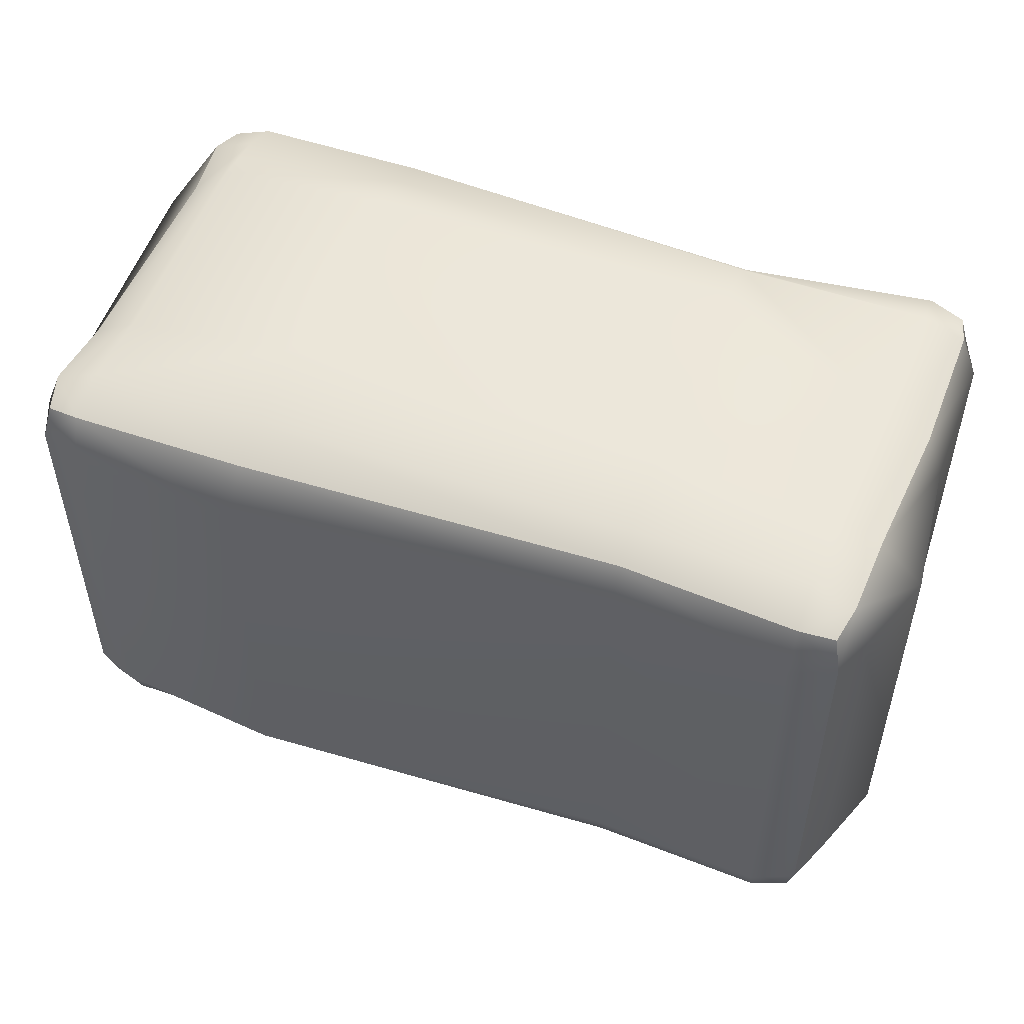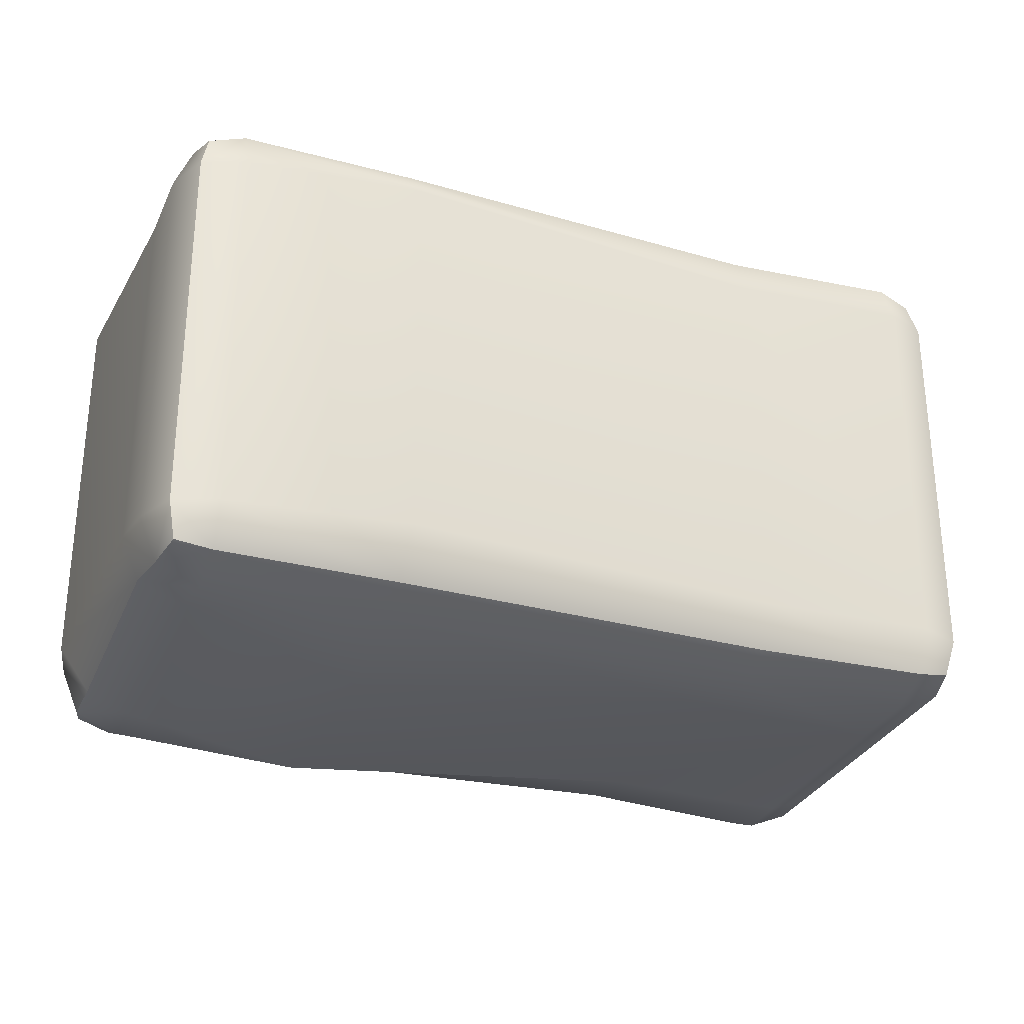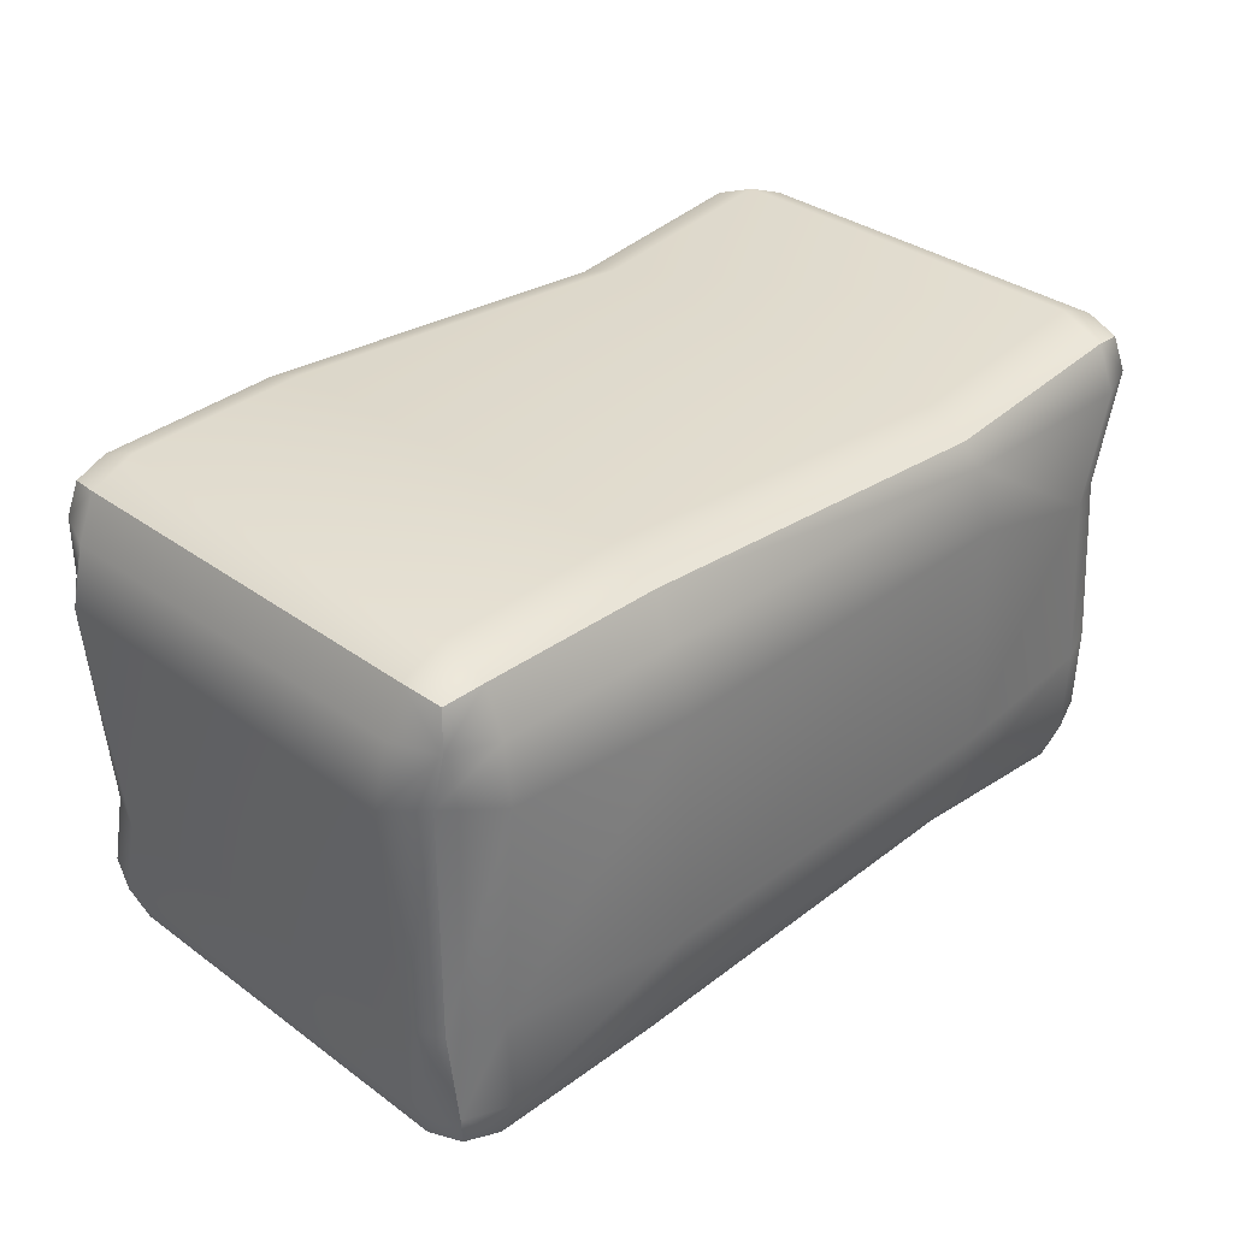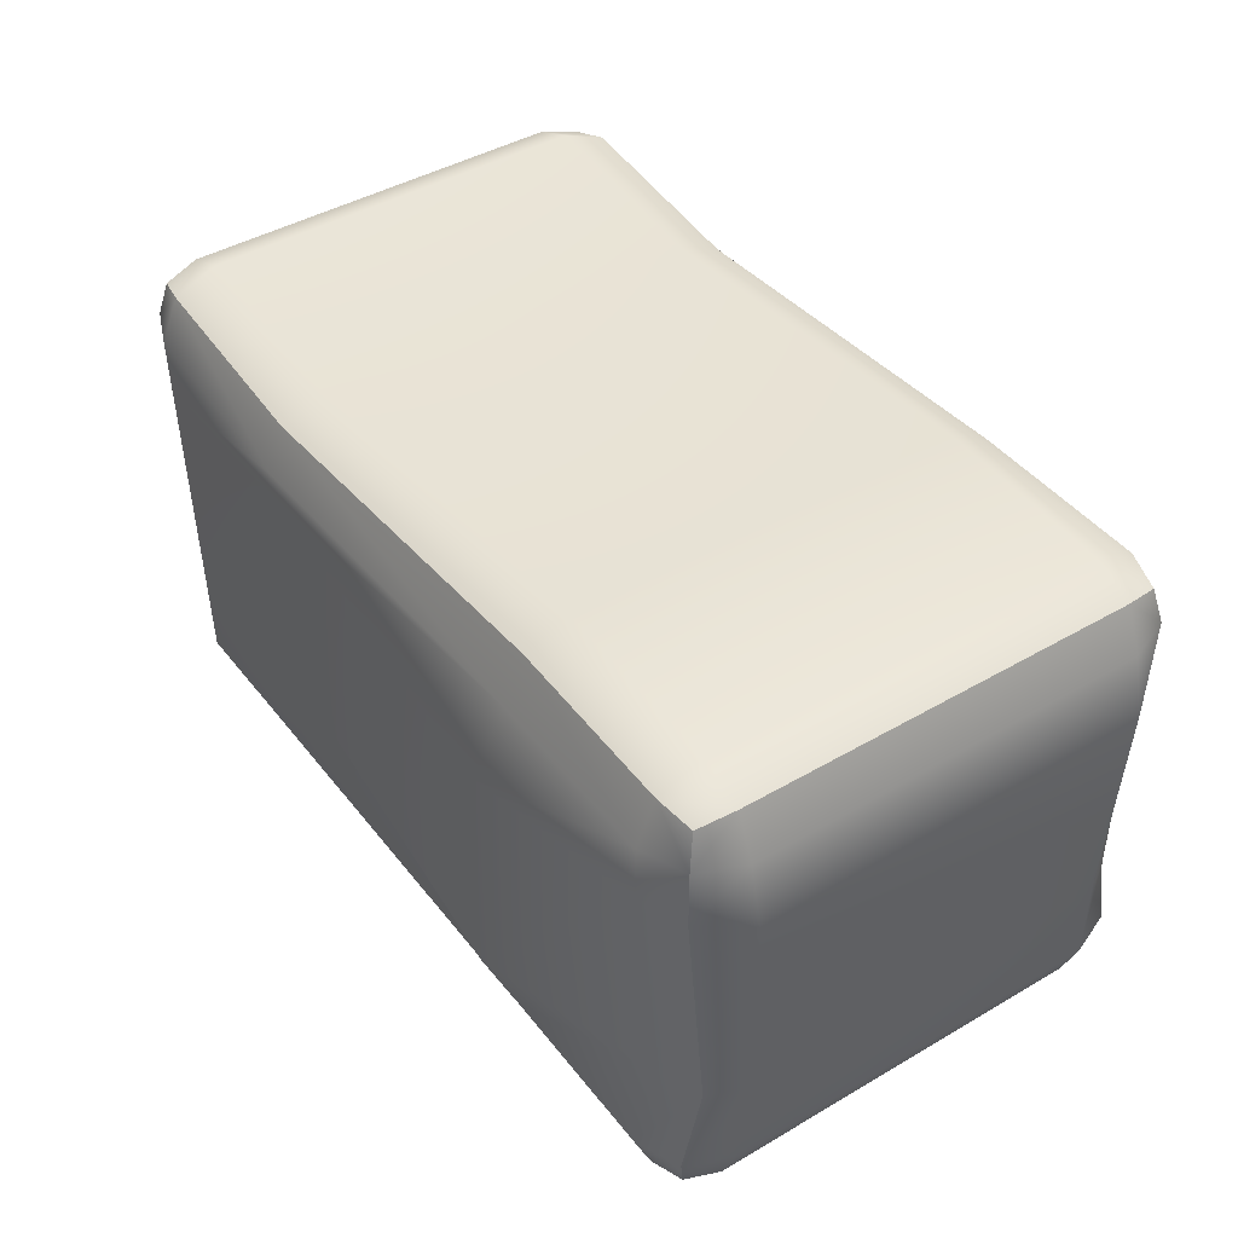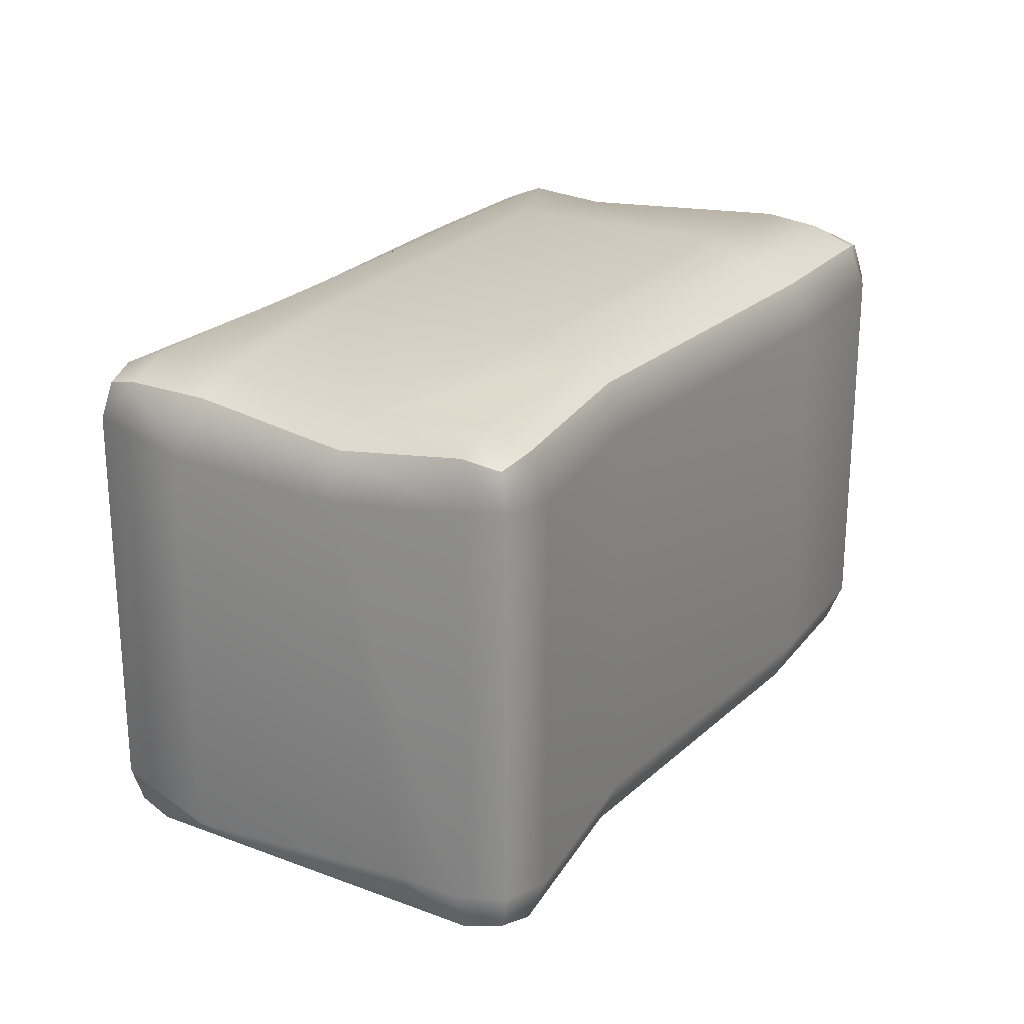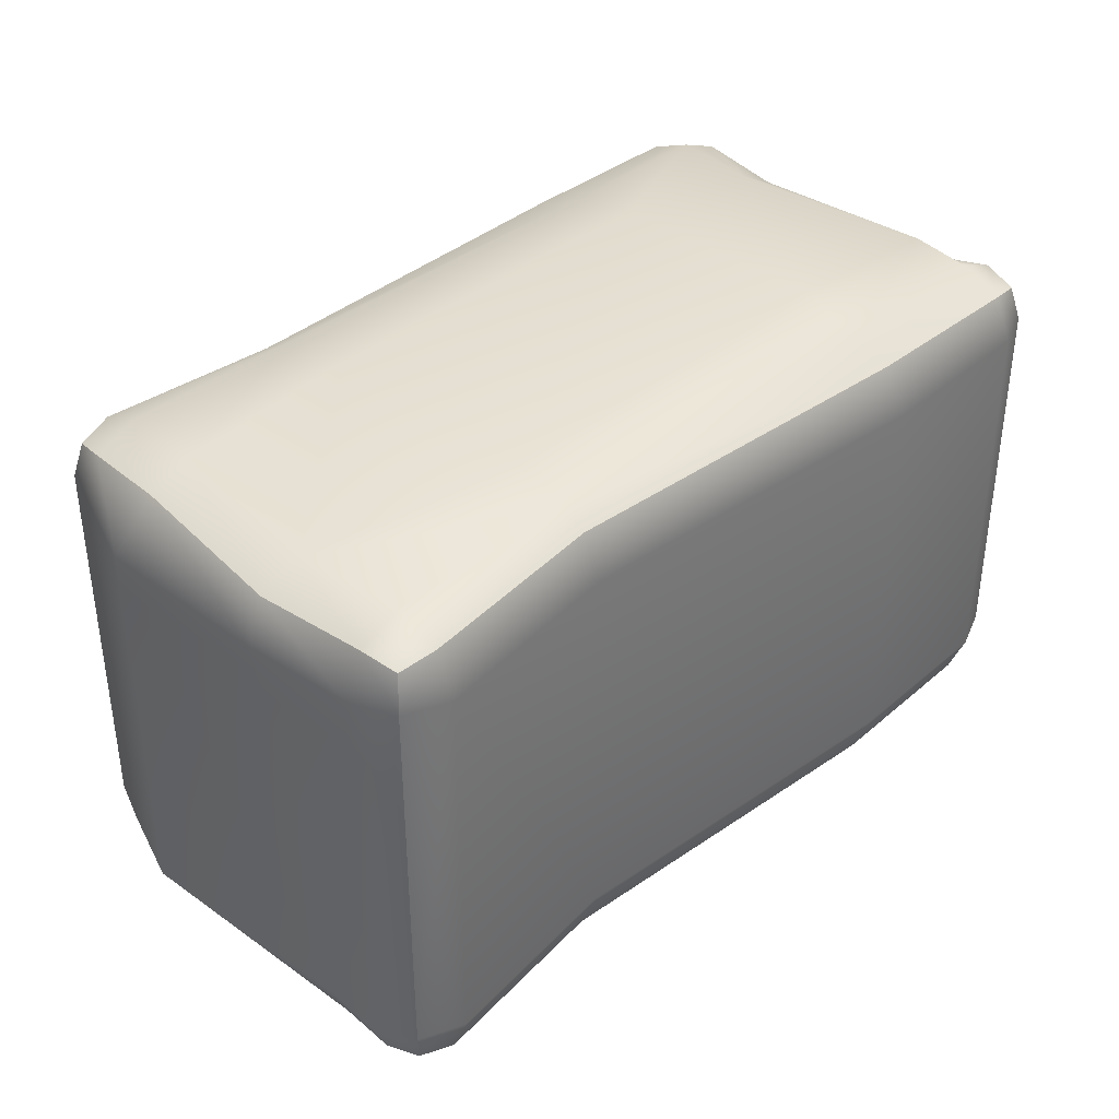
<metadata>
{"format":"obj","ext":"obj","renderer":"f3d","projection":"perspective","resolution":1024,"background":"white","views":[{"elev":51.3,"azim":20.5,"up":"+Z"},{"elev":-29.0,"azim":-21.5,"up":"+Z"},{"elev":33.6,"azim":-45.0,"up":"+Y"},{"elev":43.1,"azim":-124.8,"up":"+Y"},{"elev":22.8,"azim":119.7,"up":"+Z"},{"elev":37.5,"azim":134.3,"up":"+Z"}]}
</metadata>
<code>
g default
v -52.12 -28.13 23.86
v -46.75 -30.36 23.86
v -46.75 -28.13 29.22
v -46.75 -22.77 31.45
v -52.12 -22.77 29.22
v -54.34 -22.77 23.86
v 49.98 -28.13 23.86
v 52.2 -22.77 23.86
v 49.98 -22.77 29.22
v 44.62 -22.77 31.45
v 44.62 -28.13 29.22
v 44.62 -30.36 23.86
v -52.12 28.13 23.86
v -54.34 22.77 23.86
v -52.12 22.77 29.22
v -46.75 22.77 31.45
v -46.75 28.13 29.22
v -46.75 30.36 23.86
v 52.12 28.13 23.86
v 46.75 30.36 23.86
v 46.75 28.13 29.22
v 46.75 22.77 31.45
v 52.12 22.77 29.22
v 54.34 22.77 23.86
v -52.12 22.77 -29.22
v -54.34 22.77 -23.86
v -52.12 28.13 -23.86
v -46.75 30.36 -23.86
v -46.75 28.13 -29.22
v -46.75 22.77 -31.45
v 52.12 22.77 -29.22
v 46.75 22.77 -31.45
v 46.75 28.13 -29.22
v 46.75 30.36 -23.86
v 52.12 28.13 -23.86
v 54.34 22.77 -23.86
v -52.12 -28.13 -23.86
v -54.34 -22.77 -23.86
v -52.12 -22.77 -29.22
v -46.75 -22.77 -31.45
v -46.75 -28.13 -29.22
v -46.75 -30.36 -23.86
v 49.98 -28.13 -23.86
v 44.62 -30.36 -23.86
v 44.62 -28.13 -29.22
v 44.62 -22.77 -31.45
v 49.98 -22.77 -29.22
v 52.2 -22.77 -23.86
v -51.13 -27.15 28.24
v 49 -27.15 28.24
v -51.13 27.15 28.24
v 51.13 27.15 28.24
v -51.13 27.15 -28.24
v 51.13 27.15 -28.24
v -51.13 -27.15 -28.24
v 49 -27.15 -28.24
v 22.8 -26.45 29.22
v 22.8 -28.68 23.86
v 22.8 -29.39 -23.86
v 22.8 -27.17 -29.22
v 22.8 -22.77 -31.45
v 22.8 19.91 -31.45
v 22.8 25.28 -29.22
v 22.8 27.42 -23.86
v 22.8 27.42 23.86
v 22.8 25.2 29.22
v 22.8 22.77 31.45
v 22.8 -22.77 31.45
v -24.8 -28.13 29.22
v -24.8 -32.66 23.86
v -24.8 -32.66 -23.86
v -24.8 -28.13 -29.22
v -24.8 -22.77 -31.45
v -24.8 22.77 -31.45
v -24.8 28.94 -29.22
v -24.8 31.16 -23.86
v -24.8 31.16 23.86
v -24.8 28.13 29.22
v -24.8 22.77 31.45
v -24.8 -22.77 31.45
v -52.12 -12.62 27.53
v -46.75 -12.59 30.55
v -24.8 -12.62 34.03
v 22.8 -12.62 33.41
v 45.09 -12.62 31.45
v 50.46 -12.62 29.22
v 55.96 -12.62 23.86
v 55.96 -12.62 -23.86
v 50.46 -12.62 -29.22
v 45.09 -12.62 -31.45
v 22.68 -12.62 -30.82
v -24.68 -12.62 -35.65
v -46.75 -12.62 -28.96
v -52.12 -12.62 -26.74
v -54.34 -12.62 -21.37
v -54.34 -12.62 23.86
v -56.03 15.6 23.86
v -56.03 15.6 -23.86
v -52.12 15.6 -29.22
v -46.75 15.6 -31.45
v -24.68 15.6 -35.65
v 22.68 15.6 -30.82
v 46.42 15.6 -31.45
v 51.78 15.6 -29.22
v 54 15.6 -23.86
v 54 7.022 21.68
v 51.78 7.022 27.04
v 46.42 7.022 29.27
v 22.8 15.6 33.41
v -24.8 15.6 34.03
v -46.75 15.57 32.34
v -52.12 15.6 27.53
g pCube1
f 2 1 37 42
f 1 6 38 37
f 68 57 11 10
f 57 58 12 11
f 96 81 112 97
f 81 82 111 112
f 8 7 43 48
f 7 12 44 43
f 85 86 107 108
f 86 87 106 107
f 14 13 27 26
f 13 18 28 27
f 65 66 21 20
f 66 67 22 21
f 20 19 35 34
f 19 24 36 35
f 98 99 94 95
f 99 100 93 94
f 62 63 33 32
f 63 64 34 33
f 103 104 89 90
f 104 105 88 89
f 59 60 45 44
f 60 61 46 45
f 108 109 84 85
f 64 65 20 34
f 90 91 102 103
f 58 59 44 12
f 87 88 105 106
f 95 96 97 98
f 5 6 1 49
f 1 2 3 49
f 3 4 5 49
f 11 12 7 50
f 7 8 9 50
f 9 10 11 50
f 17 18 13 51
f 13 14 15 51
f 15 16 17 51
f 23 24 19 52
f 19 20 21 52
f 21 22 23 52
f 29 30 25 53
f 25 26 27 53
f 27 28 29 53
f 35 36 31 54
f 31 32 33 54
f 33 34 35 54
f 41 42 37 55
f 37 38 39 55
f 39 40 41 55
f 47 48 43 56
f 43 44 45 56
f 45 46 47 56
f 69 70 58 57
f 70 71 59 58
f 71 72 60 59
f 72 73 61 60
f 91 92 101 102
f 74 75 63 62
f 75 76 64 63
f 76 77 65 64
f 77 78 66 65
f 78 79 67 66
f 109 110 83 84
f 80 69 57 68
f 3 2 70 69
f 42 71 70 2
f 42 41 72 71
f 41 40 73 72
f 100 101 92 93
f 30 29 75 74
f 29 28 76 75
f 18 77 76 28
f 18 17 78 77
f 17 16 79 78
f 82 83 110 111
f 4 3 69 80
f 5 4 82 81
f 4 80 83 82
f 84 83 80 68
f 85 84 68 10
f 10 9 86 85
f 9 8 87 86
f 8 48 88 87
f 89 88 48 47
f 90 89 47 46
f 61 91 90 46
f 73 92 91 61
f 93 92 73 40
f 94 93 40 39
f 95 94 39 38
f 38 6 96 95
f 6 5 81 96
f 98 97 14 26
f 26 25 99 98
f 25 30 100 99
f 30 74 101 100
f 102 101 74 62
f 103 102 62 32
f 32 31 104 103
f 31 36 105 104
f 106 105 36 24
f 107 106 24 23
f 108 107 23 22
f 67 109 108 22
f 79 110 109 67
f 111 110 79 16
f 112 111 16 15
f 97 112 15 14

</code>
